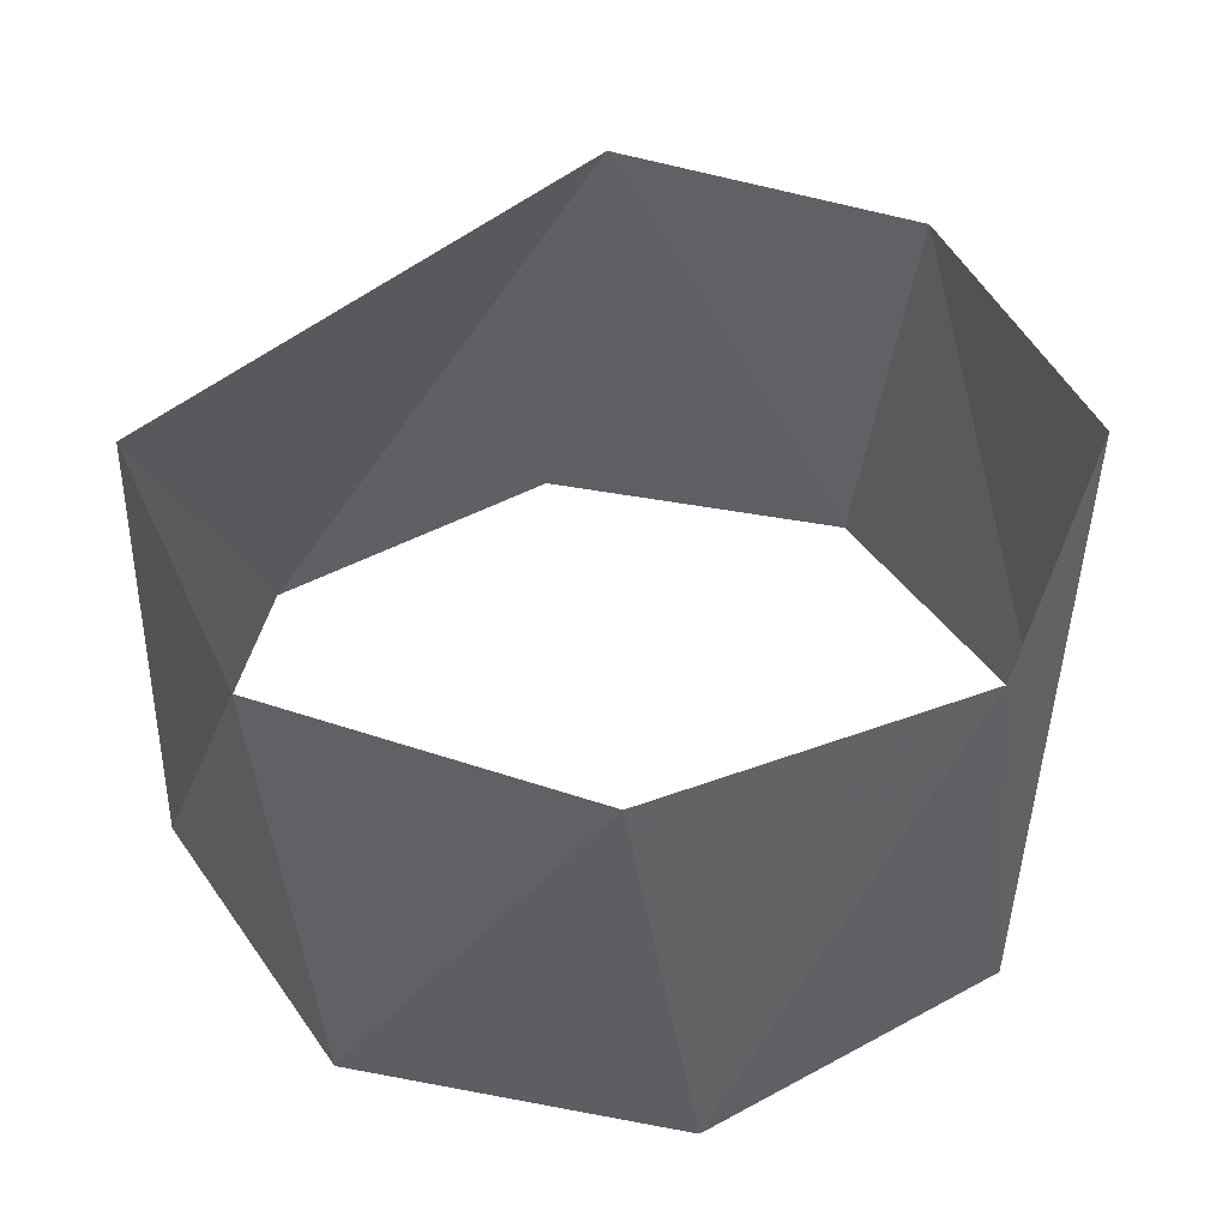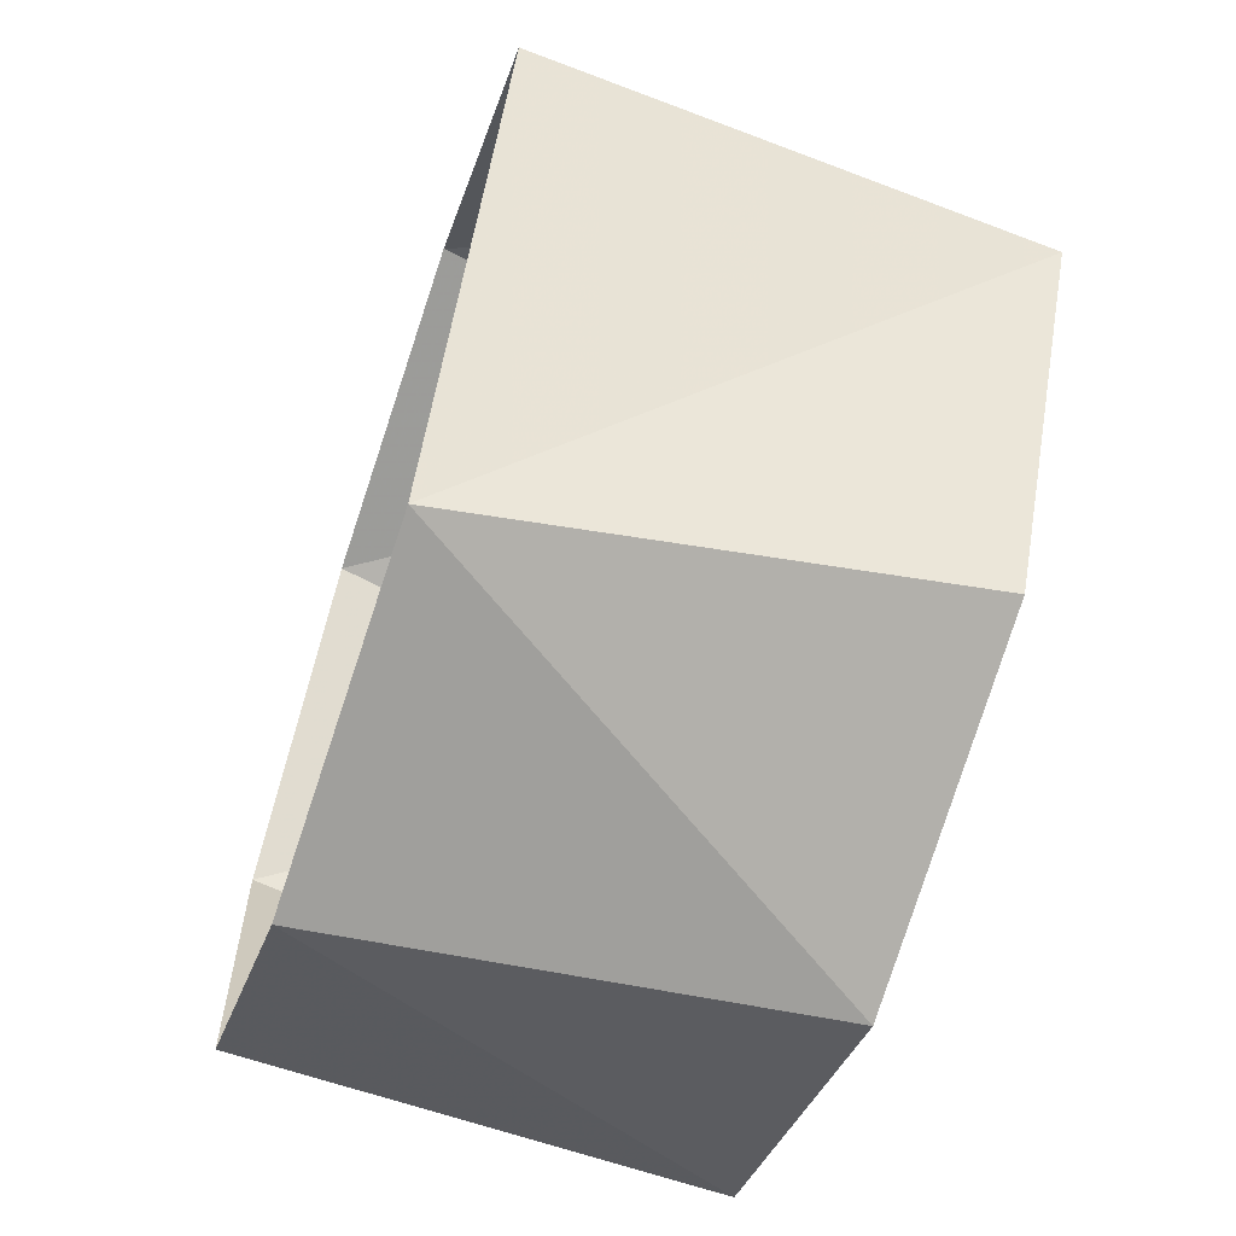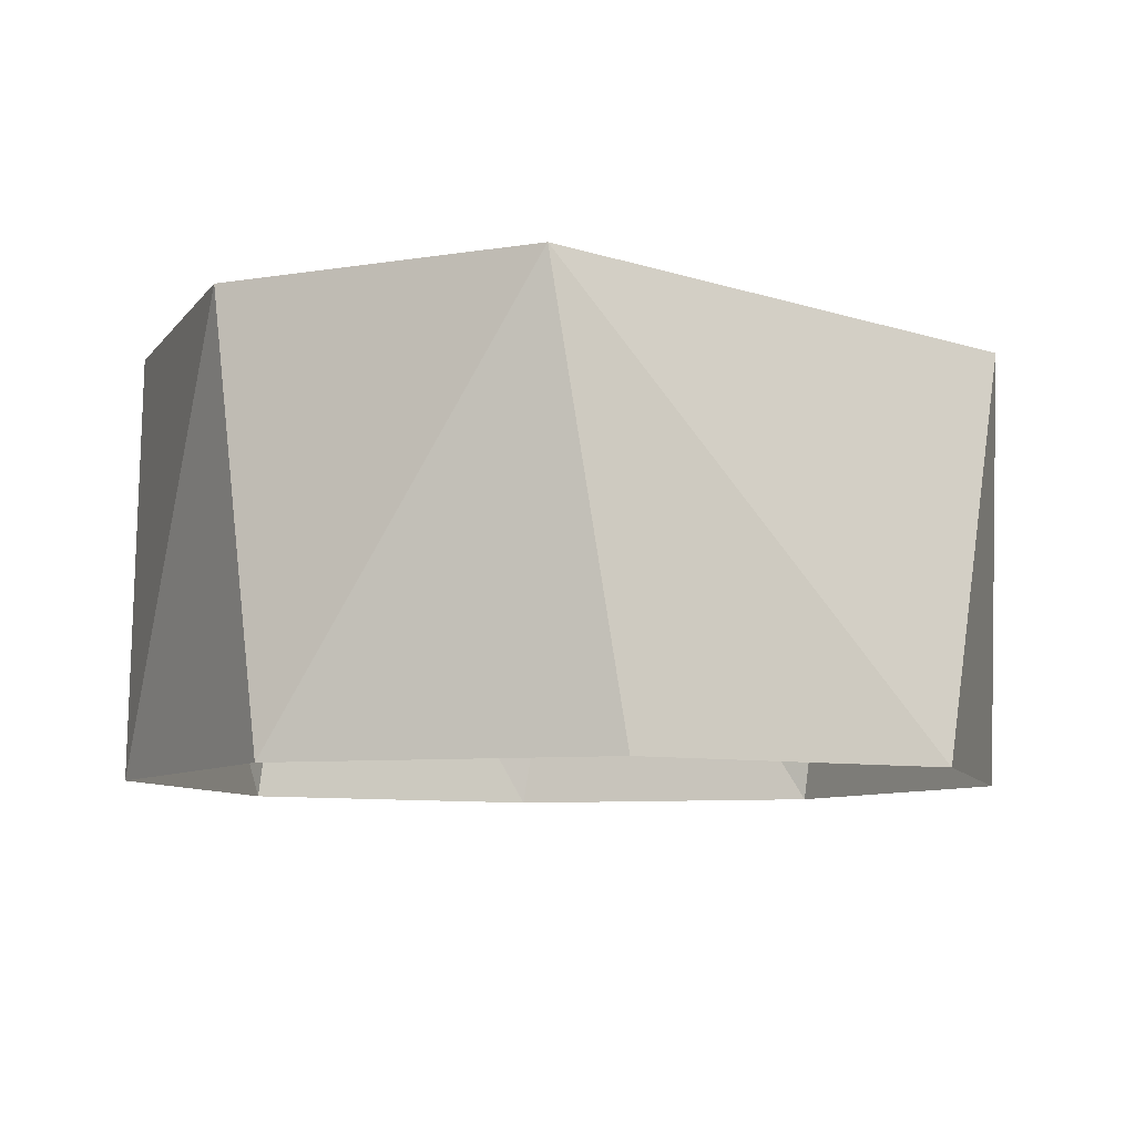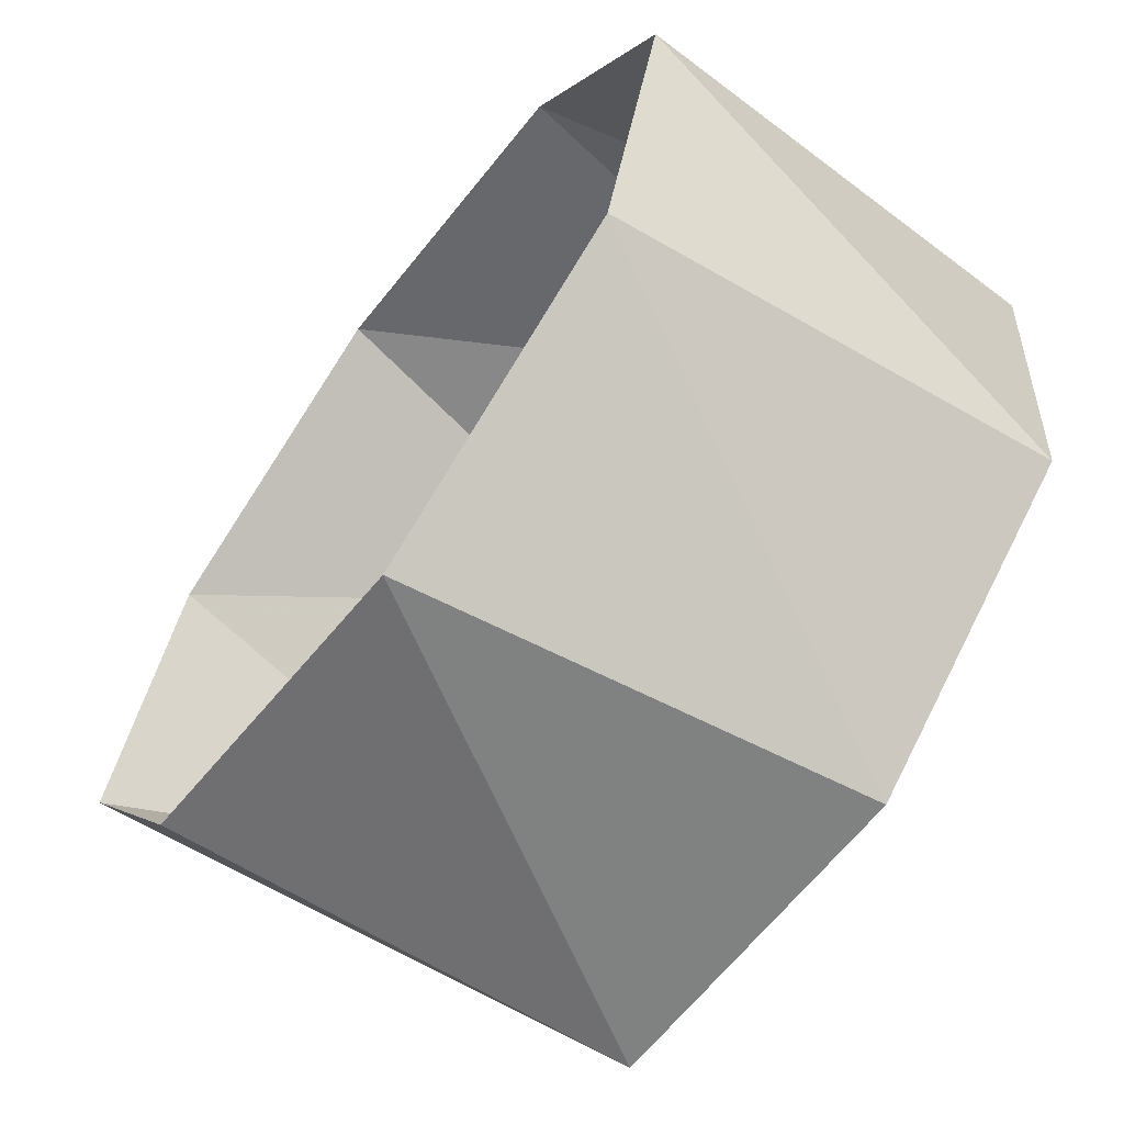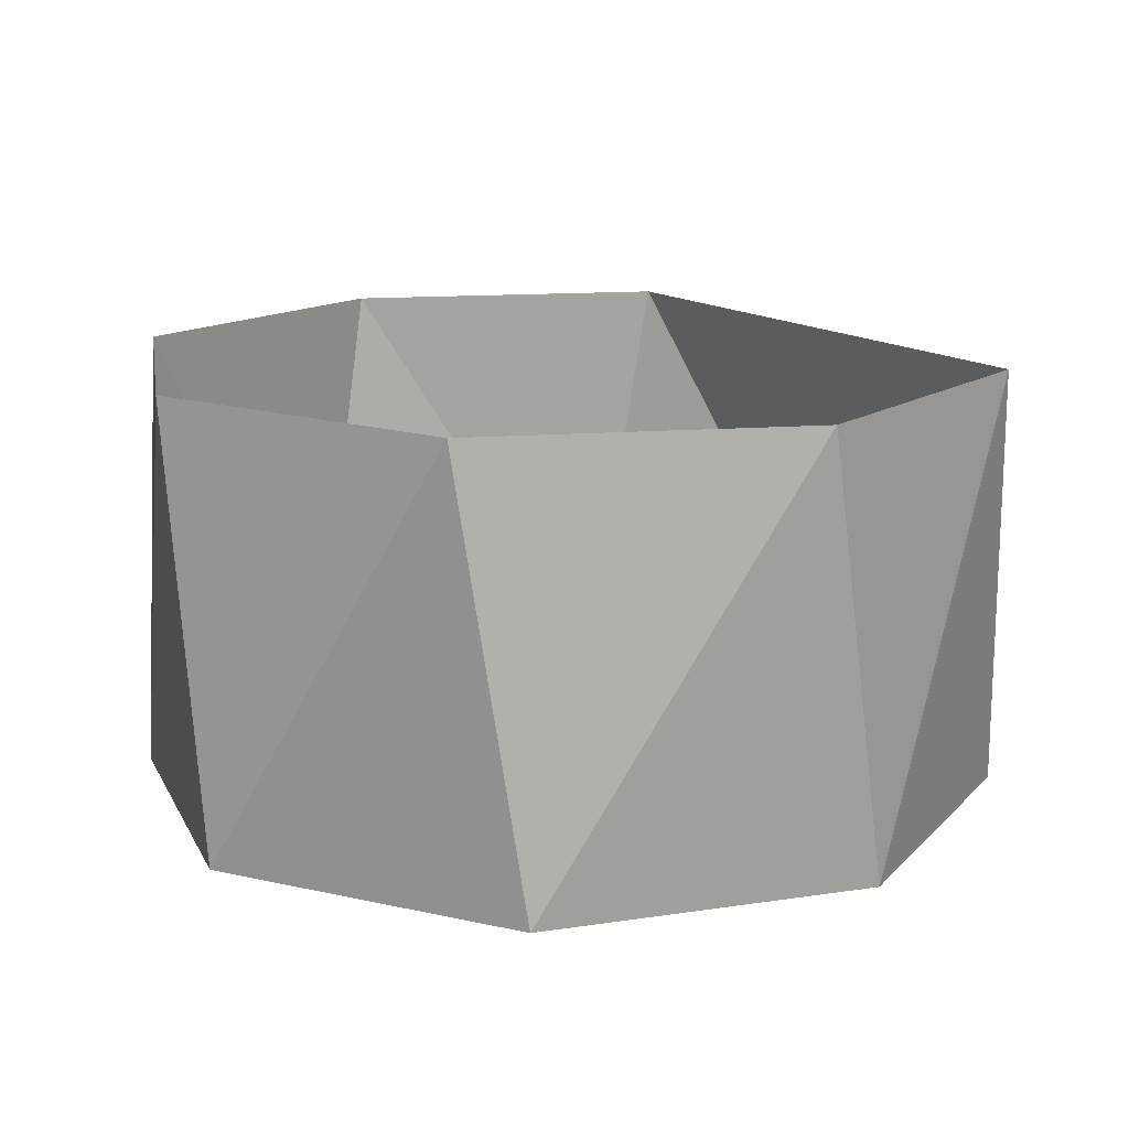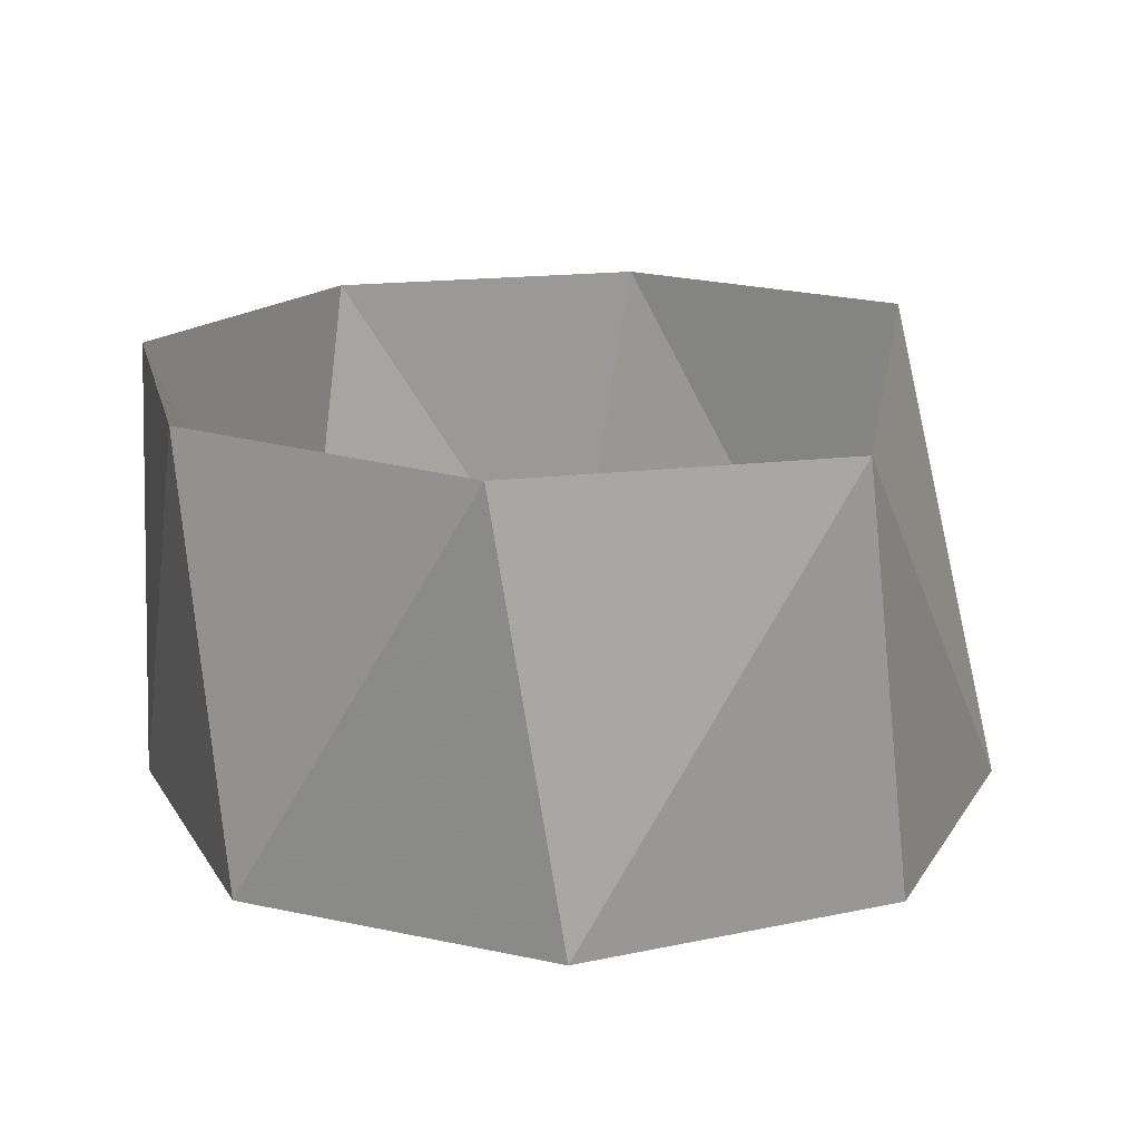
<metadata>
{"format":"obj","ext":"obj","renderer":"f3d","projection":"perspective","resolution":1024,"background":"white","views":[{"elev":44.4,"azim":-153.9,"up":"+Z"},{"elev":-66.2,"azim":71.5,"up":"+Y"},{"elev":-8.0,"azim":29.2,"up":"+Z"},{"elev":-65.6,"azim":-126.6,"up":"+Y"},{"elev":14.5,"azim":-50.1,"up":"+Z"},{"elev":18.2,"azim":-8.8,"up":"+Z"}]}
</metadata>
<code>
v 0.809 0.5878 71
v 0.1564 0.9877 71
v -0.5878 0.809 71
v -0.9877 0.1564 71
v -0.809 -0.5878 71
v -0.1564 -0.9877 71
v 0.5878 -0.809 71
v 0.9877 -0.1564 71
v 0.891 0.454 72
v 0.309 0.9511 72
v 0.309 0.9511 72
v -0.454 0.891 72
v -0.9511 0.309 72
v -0.891 -0.454 72
v -0.309 -0.9511 72
v 0.454 -0.891 72
f 8 16 7
f 7 16 6
f 16 6 15
f 6 15 5
f 15 5 14
f 5 14 4
f 14 4 13
f 4 13 3
f 13 3 12
f 3 12 2
f 12 2 11
f 11 2 10
f 2 10 1
f 10 1 9
f 1 9 8
f 9 8 16

</code>
